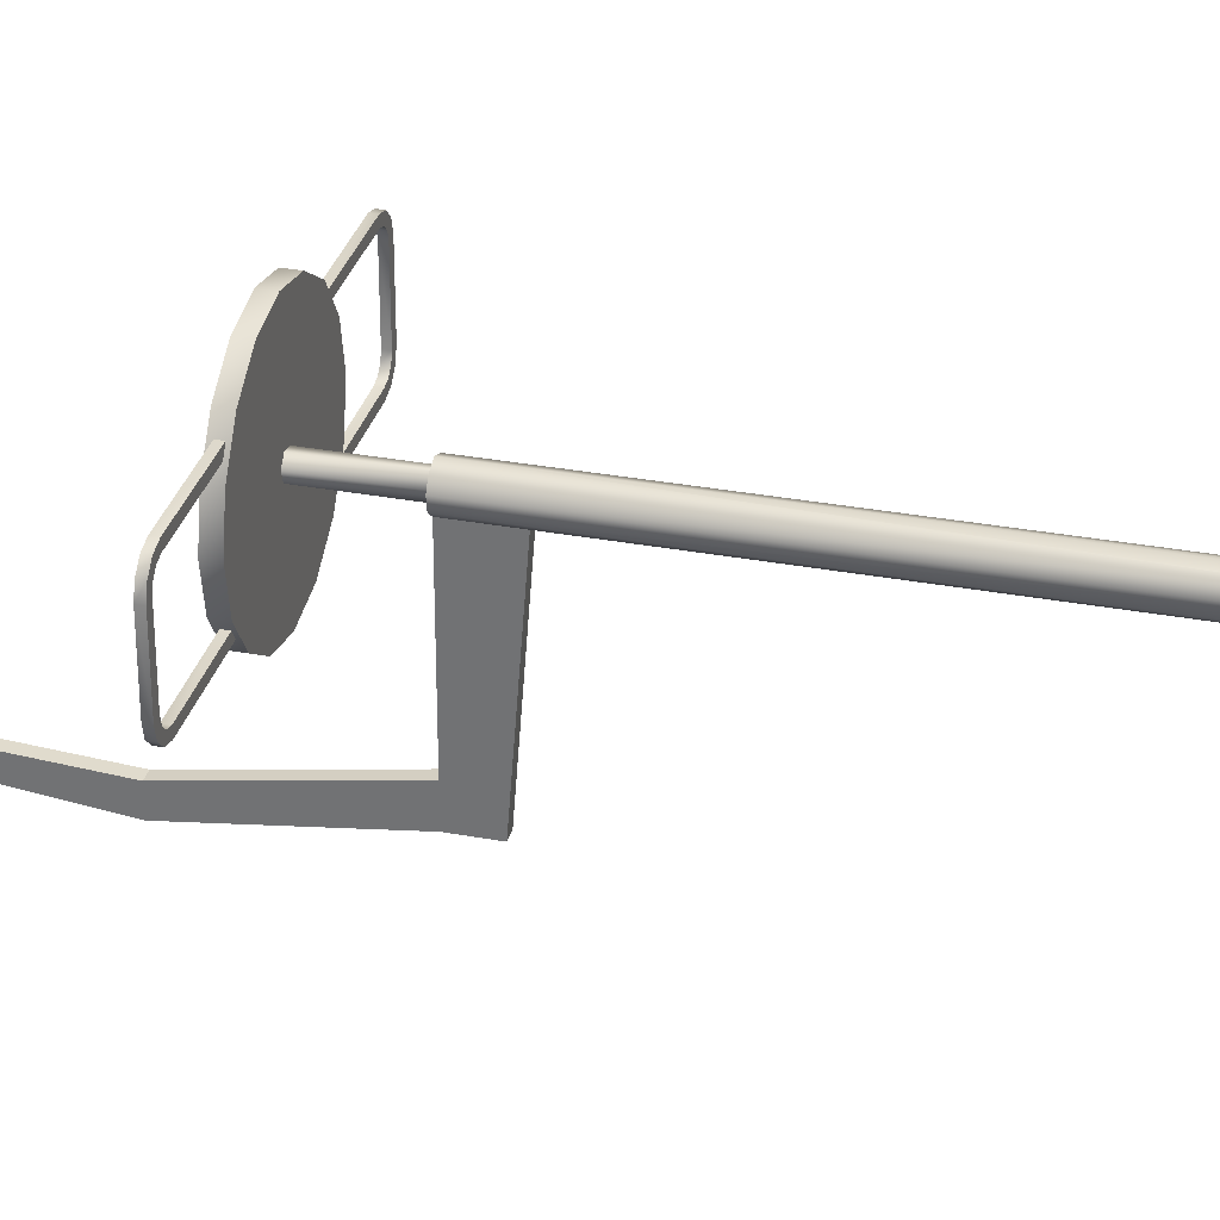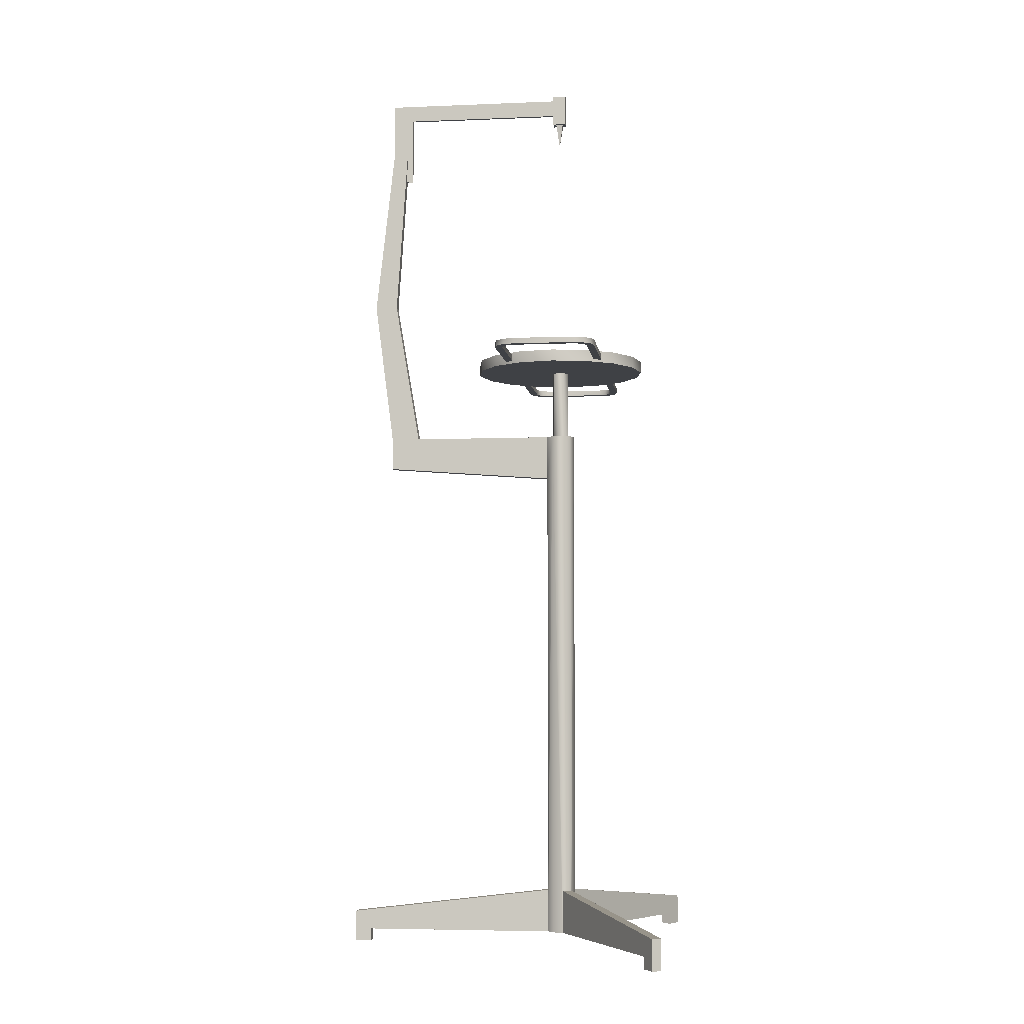
<metadata>
{"format":"obj","ext":"obj","renderer":"f3d","projection":"perspective","resolution":1024,"background":"white","views":[{"elev":31.7,"azim":-75.3,"up":"+Z"},{"elev":-5.4,"azim":-82.6,"up":"+Y"}]}
</metadata>
<code>
o 1.009
v -0.1194 1.044 -0.08605
v -0.1281 1.044 -0.07315
v -0.2621 1.044 -0.08605
v -0.2621 1.044 -0.07315
v -0.1281 1.044 -0.07315
v -0.1281 1.053 -0.07315
v -0.2621 1.044 -0.07315
v -0.2621 1.053 -0.07315
v -0.1194 1.053 -0.08605
v -0.2621 1.053 -0.08605
v -0.1281 1.053 -0.07315
v -0.2621 1.053 -0.07315
v -0.1194 1.053 -0.08605
v -0.1194 1.044 -0.08605
v -0.2621 1.053 -0.08605
v -0.2621 1.044 -0.08605
v -0.2801 1.044 -0.08122
v -0.2737 1.044 -0.07005
v -0.2933 1.044 -0.06802
v -0.2822 1.044 -0.06157
v -0.2982 1.044 -0.05
v -0.2853 1.044 -0.05
v -0.2737 1.044 -0.07005
v -0.2737 1.053 -0.07005
v -0.2822 1.044 -0.06157
v -0.2822 1.053 -0.06157
v -0.2853 1.044 -0.05
v -0.2853 1.053 -0.05
v -0.2737 1.053 -0.07005
v -0.2801 1.053 -0.08122
v -0.2822 1.053 -0.06157
v -0.2933 1.053 -0.06802
v -0.2853 1.053 -0.05
v -0.2982 1.053 -0.05
v -0.2801 1.053 -0.08122
v -0.2801 1.044 -0.08122
v -0.2933 1.053 -0.06802
v -0.2933 1.044 -0.06802
v -0.2982 1.053 -0.05
v -0.2982 1.044 -0.05
v -0.2853 1.053 0.05
v -0.2982 1.053 0.05
v -0.2982 1.053 0.05
v -0.2982 1.044 0.05
v -0.1194 1.044 0.08605
v -0.2621 1.044 0.08605
v -0.1281 1.044 0.07315
v -0.2621 1.044 0.07315
v -0.1281 1.044 0.07315
v -0.2621 1.044 0.07315
v -0.1281 1.053 0.07315
v -0.2621 1.053 0.07315
v -0.2621 1.053 0.07315
v -0.2621 1.053 0.08605
v -0.1281 1.053 0.07315
v -0.1194 1.053 0.08605
v -0.1194 1.053 0.08605
v -0.2621 1.053 0.08605
v -0.1194 1.044 0.08605
v -0.2621 1.044 0.08605
v -0.2801 1.044 0.08122
v -0.2737 1.044 0.07005
v -0.2933 1.044 0.06802
v -0.2822 1.044 0.06157
v -0.2982 1.044 0.05
v -0.2853 1.044 0.05
v -0.2737 1.044 0.07005
v -0.2737 1.053 0.07005
v -0.2822 1.044 0.06157
v -0.2822 1.053 0.06157
v -0.2853 1.044 0.05
v -0.2853 1.053 0.05
v -0.2737 1.053 0.07005
v -0.2801 1.053 0.08122
v -0.2822 1.053 0.06157
v -0.2933 1.053 0.06802
v -0.2801 1.053 0.08122
v -0.2801 1.044 0.08122
v -0.2933 1.053 0.06802
v -0.2933 1.044 0.06802
v 0.1194 1.044 -0.08605
v 0.2621 1.044 -0.08605
v 0.1281 1.044 -0.07315
v 0.2621 1.044 -0.07315
v 0.1281 1.044 -0.07315
v 0.2621 1.044 -0.07315
v 0.1281 1.053 -0.07315
v 0.2621 1.053 -0.07315
v 0.2621 1.053 -0.07315
v 0.2621 1.053 -0.08605
v 0.1281 1.053 -0.07315
v 0.1194 1.053 -0.08605
v 0.1194 1.053 -0.08605
v 0.2621 1.053 -0.08605
v 0.1194 1.044 -0.08605
v 0.2621 1.044 -0.08605
v 0.2801 1.044 -0.08122
v 0.2737 1.044 -0.07005
v 0.2933 1.044 -0.06802
v 0.2822 1.044 -0.06157
v 0.2982 1.044 -0.05
v 0.2853 1.044 -0.05
v 0.2737 1.044 -0.07005
v 0.2737 1.053 -0.07005
v 0.2822 1.044 -0.06157
v 0.2822 1.053 -0.06157
v 0.2853 1.044 -0.05
v 0.2853 1.053 -0.05
v 0.2737 1.053 -0.07005
v 0.2801 1.053 -0.08122
v 0.2822 1.053 -0.06157
v 0.2933 1.053 -0.06802
v 0.2853 1.053 -0.05
v 0.2982 1.053 -0.05
v 0.2801 1.053 -0.08122
v 0.2801 1.044 -0.08122
v 0.2933 1.053 -0.06802
v 0.2933 1.044 -0.06802
v 0.2982 1.053 -0.05
v 0.2982 1.044 -0.05
v 0.2853 1.053 0.05
v 0.2982 1.053 0.05
v 0.2982 1.053 0.05
v 0.2982 1.044 0.05
v 0.1194 1.044 0.08605
v 0.1281 1.044 0.07315
v 0.2621 1.044 0.08605
v 0.2621 1.044 0.07315
v 0.1281 1.044 0.07315
v 0.1281 1.053 0.07315
v 0.2621 1.044 0.07315
v 0.2621 1.053 0.07315
v 0.1194 1.053 0.08605
v 0.2621 1.053 0.08605
v 0.1281 1.053 0.07315
v 0.2621 1.053 0.07315
v 0.1194 1.053 0.08605
v 0.1194 1.044 0.08605
v 0.2621 1.053 0.08605
v 0.2621 1.044 0.08605
v 0.2801 1.044 0.08122
v 0.2737 1.044 0.07005
v 0.2933 1.044 0.06802
v 0.2822 1.044 0.06157
v 0.2982 1.044 0.05
v 0.2853 1.044 0.05
v 0.2737 1.044 0.07005
v 0.2737 1.053 0.07005
v 0.2822 1.044 0.06157
v 0.2822 1.053 0.06157
v 0.2853 1.044 0.05
v 0.2853 1.053 0.05
v 0.2737 1.053 0.07005
v 0.2801 1.053 0.08122
v 0.2822 1.053 0.06157
v 0.2933 1.053 0.06802
v 0.2801 1.053 0.08122
v 0.2801 1.044 0.08122
v 0.2933 1.053 0.06802
v 0.2933 1.044 0.06802
v -0.004755 1.513 -0.005669
v -0.004755 1.513 0.006108
v 0.004755 1.513 -0.005669
v 0.004755 1.513 0.006108
v -0.004755 1.513 -0.005669
v 0.004755 1.513 -0.005669
v 0 1.471 0.00022
v 0.004755 1.513 -0.005669
v 0.004755 1.513 0.006108
v 0 1.471 0.00022
v 0.004755 1.513 0.006108
v -0.004755 1.513 0.006108
v 0 1.471 0.00022
v -0.004755 1.513 0.006108
v -0.004755 1.513 -0.005669
v 0 1.471 0.00022
v 0.1386 1.039 -0.0574
v 0.1061 1.039 -0.1061
v 0.1386 1.059 -0.0574
v 0.1061 1.059 -0.1061
v 0.0574 1.039 -0.1386
v 0.0574 1.059 -0.1386
v 0 1.039 -0.15
v 0 1.059 -0.15
v 0 1.039 -0.15
v -0.0574 1.039 -0.1386
v 0 1.059 -0.15
v -0.0574 1.059 -0.1386
v -0.1061 1.039 -0.1061
v -0.1061 1.059 -0.1061
v -0.1386 1.039 -0.0574
v -0.1386 1.059 -0.0574
v -0.15 1.039 0
v -0.15 1.059 0
v -0.1386 1.039 0.0574
v -0.1386 1.059 0.0574
v -0.1061 1.039 0.1061
v -0.1061 1.059 0.1061
v -0.0574 1.039 0.1386
v -0.0574 1.059 0.1386
v 0 1.039 0.15
v 0 1.059 0.15
v 0.0574 1.039 0.1386
v 0.0574 1.059 0.1386
v 0.1061 1.039 0.1061
v 0.1061 1.059 0.1061
v 0.1386 1.039 0.0574
v 0.1386 1.059 0.0574
v 0.15 1.039 0
v 0.15 1.059 0
v 0.02165 0.02045 -0.0125
v 0.02165 0.9204 -0.0125
v 0.02462 0.02045 0.004341
v 0.02462 0.09465 0.004341
v 0.02462 0.9204 0.004341
v 0.008551 0.02045 -0.02349
v 0.008551 0.09465 -0.02349
v 0.008551 0.9204 -0.02349
v 0.008551 0.8434 -0.02349
v 0.008551 0 -0.377
v -0.00855 0 -0.377
v 0.008551 0.05203 -0.377
v -0.00855 0.05203 -0.377
v -0.02165 0.02045 -0.0125
v -0.02165 0.9204 -0.0125
v -0.008551 0.02045 -0.02349
v -0.008551 0.09465 -0.02349
v -0.008551 0.9204 -0.02349
v -0.008551 0.8434 -0.02349
v -0.02462 0.02045 0.004341
v -0.02462 0.09465 0.004341
v -0.02462 0.9204 0.004341
v -0.3308 -0 0.1811
v -0.3222 -0 0.1959
v -0.3308 0.05203 0.1811
v -0.3222 0.05203 0.1959
v 0 0.02045 0.025
v 0 0.9204 0.025
v -0.01607 0.02045 0.01915
v -0.01607 0.09465 0.01915
v -0.01607 0.9204 0.01915
v 0.01607 0.02045 0.01915
v 0.01607 0.09465 0.01915
v 0.01607 0.9204 0.01915
v 0.3222 -0 0.1959
v 0.3308 -0 0.1811
v 0.3222 0.05203 0.1959
v 0.3308 0.05203 0.1811
v -0.008551 0.09465 -0.02349
v -0.008551 0.8434 -0.02349
v 0.008551 0.02045 -0.02349
v -0.008551 0.02045 -0.02349
v 0.008551 0.02045 -0.3486
v -0.00855 0.02045 -0.3486
v 0.008551 0 -0.377
v 0.008551 0.05203 -0.377
v 0.008551 0.02045 -0.3486
v 0.008551 0.09465 -0.02349
v 0.008551 0.02045 -0.02349
v -0.02462 0.02045 0.004341
v -0.01607 0.02045 0.01915
v -0.3062 0.02045 0.1669
v -0.2976 0.02045 0.1817
v -0.3308 -0 0.1811
v -0.3308 0.05203 0.1811
v -0.3062 0.02045 0.1669
v -0.02462 0.09465 0.004341
v -0.02462 0.02045 0.004341
v 0.01607 0.02045 0.01915
v 0.02462 0.02045 0.004341
v 0.2976 0.02045 0.1817
v 0.3062 0.02045 0.1669
v 0.3222 -0 0.1959
v 0.3222 0.05203 0.1959
v 0.2976 0.02045 0.1817
v 0.01607 0.09465 0.01915
v 0.01607 0.02045 0.01915
v 0.008551 0 -0.3486
v -0.00855 0 -0.3486
v 0.008551 0 -0.377
v -0.00855 0 -0.377
v -0.00855 0 -0.377
v -0.00855 0.02045 -0.3486
v -0.00855 0.05203 -0.377
v -0.008551 0.09465 -0.02349
v -0.008551 0.02045 -0.02349
v 0.008551 0.09465 -0.02349
v 0.008551 0.05203 -0.377
v -0.008551 0.09465 -0.02349
v -0.00855 0.05203 -0.377
v -0.3062 -0 0.1669
v -0.2976 -0 0.1817
v -0.3308 -0 0.1811
v -0.3222 -0 0.1959
v -0.3222 -0 0.1959
v -0.2976 0.02045 0.1817
v -0.3222 0.05203 0.1959
v -0.01607 0.09465 0.01915
v -0.01607 0.02045 0.01915
v -0.02462 0.09465 0.004341
v -0.3308 0.05203 0.1811
v -0.01607 0.09465 0.01915
v -0.3222 0.05203 0.1959
v 0.2976 -0 0.1817
v 0.3062 -0 0.1669
v 0.3222 -0 0.1959
v 0.3308 -0 0.1811
v 0.3308 -0 0.1811
v 0.3062 0.02045 0.1669
v 0.3308 0.05203 0.1811
v 0.02462 0.09465 0.004341
v 0.02462 0.02045 0.004341
v 0.01607 0.09465 0.01915
v 0.3222 0.05203 0.1959
v 0.02462 0.09465 0.004341
v 0.3308 0.05203 0.1811
v 0.008551 0.02045 -0.3486
v -0.00855 0.02045 -0.3486
v 0.008551 0 -0.3486
v -0.00855 0 -0.3486
v -0.00855 0 -0.3486
v 0.008551 0 -0.3486
v -0.3062 0.02045 0.1669
v -0.2976 0.02045 0.1817
v -0.3062 -0 0.1669
v -0.2976 -0 0.1817
v -0.2976 -0 0.1817
v -0.3062 -0 0.1669
v 0.2976 0.02045 0.1817
v 0.3062 0.02045 0.1669
v 0.2976 -0 0.1817
v 0.3062 -0 0.1669
v 0.3062 -0 0.1669
v 0.2976 -0 0.1817
v 0.008551 0.8653 -0.3144
v -0.00855 0.8653 -0.3144
v 0.008551 0.9204 -0.3144
v -0.00855 0.9204 -0.3144
v 0.008551 0.8434 -0.02349
v -0.008551 0.8434 -0.02349
v 0.008551 0.8653 -0.3144
v -0.00855 0.8653 -0.3144
v -0.008551 0.9204 -0.02349
v 0.008551 0.9204 -0.02349
v -0.00855 0.9204 -0.2654
v 0.008551 0.9204 -0.2654
v 0.008551 0.8434 -0.02349
v 0.008551 0.8653 -0.3144
v 0.008551 0.9204 -0.02349
v 0.008551 0.9204 -0.3144
v 0.008551 0.9204 -0.2654
v -0.008551 0.8434 -0.02349
v -0.008551 0.9204 -0.02349
v -0.00855 0.8653 -0.3144
v -0.00855 0.9204 -0.3144
v -0.00855 0.9204 -0.2654
v 0.00285 1.456 -0.289
v 0.008551 1.456 -0.289
v 0.00285 1.456 -0.3144
v 0.008551 1.456 -0.3144
v -0.00855 0.9204 -0.2654
v 0.008551 0.9204 -0.2654
v -0.00855 1.171 -0.3083
v 0.008551 1.171 -0.3083
v 0.008551 0.9204 -0.2654
v 0.008551 0.9204 -0.3144
v 0.008551 1.171 -0.3083
v 0.008551 1.171 -0.347
v 0.008551 0.9204 -0.3144
v -0.00855 0.9204 -0.3144
v 0.008551 1.171 -0.347
v -0.00855 1.171 -0.347
v -0.00855 0.9204 -0.2654
v -0.00855 1.171 -0.3083
v -0.00855 0.9204 -0.3144
v -0.00855 1.171 -0.347
v 0.008551 1.456 -0.3144
v 0.008551 1.456 -0.289
v 0.008551 1.171 -0.347
v -0.00855 1.171 -0.347
v 0.008551 1.456 -0.3144
v 0.00285 1.456 -0.3144
v -0.00285 1.456 -0.3144
v -0.00855 1.456 -0.3144
v -0.00855 1.456 -0.3144
v -0.00855 1.456 -0.289
v 0.0148 0.9204 -0.002197
v 0.005155 0.9204 -0.01369
v 0.0148 1.039 -0.002197
v 0.005155 1.039 -0.01369
v -0.009617 0.9204 -0.01108
v -0.009617 1.039 -0.01108
v -0.009617 0.9204 -0.01108
v -0.01475 0.9204 0.003013
v -0.009617 1.039 -0.01108
v -0.01475 1.039 0.003013
v -0.005105 0.9204 0.0145
v -0.005105 1.039 0.0145
v 0.009667 0.9204 0.0119
v 0.009667 1.039 0.0119
v -0.00855 1.456 -0.289
v -0.00285 1.456 -0.289
v -0.00855 1.456 -0.3144
v -0.00285 1.456 -0.3144
v -0.00285 1.412 -0.2797
v 0.00285 1.412 -0.2797
v -0.00285 1.531 -0.2797
v 0.00285 1.531 -0.2797
v 0.00285 1.456 -0.289
v 0.00285 1.456 -0.3144
v 0.00285 1.531 -0.2797
v 0.00285 1.559 -0.3144
v 0.00285 1.456 -0.3144
v -0.00285 1.456 -0.3144
v 0.00285 1.559 -0.3144
v -0.00285 1.559 -0.3144
v -0.00285 1.456 -0.289
v -0.00285 1.531 -0.2797
v -0.00285 1.456 -0.3144
v -0.00285 1.559 -0.3144
v -0.00285 1.413 -0.2919
v 0.00285 1.413 -0.2919
v -0.00285 1.412 -0.2797
v 0.00285 1.412 -0.2797
v 0.00285 1.413 -0.2919
v 0.00285 1.412 -0.2797
v -0.00285 1.413 -0.2919
v -0.00285 1.412 -0.2797
v -0.00285 1.531 -0.2797
v 0.00285 1.531 -0.2797
v -0.00285 1.531 -0.01124
v 0.00285 1.531 -0.01124
v 0.00285 1.559 -0.01124
v 0.00285 1.531 -0.01124
v 0.00285 1.559 -0.3144
v -0.00285 1.559 -0.3144
v 0.00285 1.559 -0.01124
v -0.00285 1.559 -0.01124
v -0.00285 1.559 -0.01124
v -0.00285 1.531 -0.01124
v -0.009253 1.513 -0.01124
v 0.009253 1.513 -0.01124
v -0.009253 1.513 0.01168
v 0.009253 1.513 0.01168
v 0.009253 1.513 -0.01124
v 0.009253 1.566 -0.01124
v 0.009253 1.513 0.01168
v 0.009253 1.566 0.01168
v 0.009253 1.566 -0.01124
v -0.009253 1.566 -0.01124
v 0.009253 1.566 0.01168
v -0.009253 1.566 0.01168
v -0.009253 1.566 -0.01124
v -0.009253 1.513 -0.01124
v -0.009253 1.566 0.01168
v -0.009253 1.513 0.01168
v -0.00285 1.531 -0.01124
v 0.00285 1.531 -0.01124
v -0.009253 1.513 -0.01124
v 0.009253 1.513 -0.01124
v 0.00285 1.559 -0.01124
v 0.009253 1.566 -0.01124
v -0.00285 1.559 -0.01124
v -0.009253 1.566 -0.01124
v 0.009253 1.513 0.01168
v 0.009253 1.566 0.01168
v -0.009253 1.513 0.01168
v -0.009253 1.566 0.01168
v -0.00855 1.456 -0.289
v -0.00855 1.171 -0.3083
v -0.00285 1.413 -0.2919
v 0.008551 1.171 -0.3083
v 0.008551 1.456 -0.289
v 0.00285 1.413 -0.2919
v 0.00285 1.456 -0.289
v -0.00285 1.456 -0.289
f 1 2 3
f 3 2 4
f 5 6 7
f 7 6 8
f 9 10 11
f 11 10 12
f 13 14 15
f 15 14 16
f 3 4 17
f 17 4 18
f 17 18 19
f 19 18 20
f 19 20 21
f 21 20 22
f 7 8 23
f 23 8 24
f 23 24 25
f 25 24 26
f 25 26 27
f 27 26 28
f 12 10 29
f 29 10 30
f 29 30 31
f 31 30 32
f 31 32 33
f 33 32 34
f 15 16 35
f 35 16 36
f 35 36 37
f 37 36 38
f 37 38 39
f 39 38 40
f 33 34 41
f 41 34 42
f 39 40 43
f 43 40 44
f 45 46 47
f 47 46 48
f 49 50 51
f 51 50 52
f 53 54 55
f 55 54 56
f 57 58 59
f 59 58 60
f 46 61 48
f 48 61 62
f 61 63 62
f 62 63 64
f 63 65 64
f 64 65 66
f 50 67 52
f 52 67 68
f 67 69 68
f 68 69 70
f 69 71 70
f 70 71 72
f 53 73 54
f 54 73 74
f 73 75 74
f 74 75 76
f 75 41 76
f 76 41 42
f 58 77 60
f 60 77 78
f 77 79 78
f 78 79 80
f 79 43 80
f 80 43 44
f 22 66 21
f 21 66 65
f 28 72 27
f 27 72 71
f 81 82 83
f 83 82 84
f 85 86 87
f 87 86 88
f 89 90 91
f 91 90 92
f 93 94 95
f 95 94 96
f 82 97 84
f 84 97 98
f 97 99 98
f 98 99 100
f 99 101 100
f 100 101 102
f 86 103 88
f 88 103 104
f 103 105 104
f 104 105 106
f 105 107 106
f 106 107 108
f 89 109 90
f 90 109 110
f 109 111 110
f 110 111 112
f 111 113 112
f 112 113 114
f 94 115 96
f 96 115 116
f 115 117 116
f 116 117 118
f 117 119 118
f 118 119 120
f 113 121 114
f 114 121 122
f 119 123 120
f 120 123 124
f 125 126 127
f 127 126 128
f 129 130 131
f 131 130 132
f 133 134 135
f 135 134 136
f 137 138 139
f 139 138 140
f 127 128 141
f 141 128 142
f 141 142 143
f 143 142 144
f 143 144 145
f 145 144 146
f 131 132 147
f 147 132 148
f 147 148 149
f 149 148 150
f 149 150 151
f 151 150 152
f 136 134 153
f 153 134 154
f 153 154 155
f 155 154 156
f 155 156 121
f 121 156 122
f 139 140 157
f 157 140 158
f 157 158 159
f 159 158 160
f 159 160 123
f 123 160 124
f 102 101 146
f 146 101 145
f 108 107 152
f 152 107 151
f 161 162 163
f 163 162 164
f 165 166 167
f 168 169 170
f 171 172 173
f 174 175 176
f 177 178 179
f 179 178 180
f 178 181 180
f 180 181 182
f 181 183 182
f 182 183 184
f 185 186 187
f 187 186 188
f 186 189 188
f 188 189 190
f 189 191 190
f 190 191 192
f 191 193 192
f 192 193 194
f 193 195 194
f 194 195 196
f 195 197 196
f 196 197 198
f 197 199 198
f 198 199 200
f 199 201 200
f 200 201 202
f 201 203 202
f 202 203 204
f 203 205 204
f 204 205 206
f 205 207 206
f 206 207 208
f 207 209 208
f 208 209 210
f 209 177 210
f 210 177 179
f 211 212 213
f 213 212 214
f 212 215 214
f 211 216 212
f 216 217 212
f 218 212 219
f 217 219 212
f 220 221 222
f 222 221 223
f 224 225 226
f 226 225 227
f 228 229 225
f 225 229 227
f 224 230 225
f 230 231 225
f 231 232 225
f 233 234 235
f 235 234 236
f 237 238 239
f 239 238 240
f 238 241 240
f 237 242 238
f 242 243 238
f 243 244 238
f 245 246 247
f 247 246 248
f 217 249 219
f 219 249 250
f 231 240 232
f 232 240 241
f 243 214 244
f 244 214 215
f 251 252 253
f 253 252 254
f 255 256 257
f 256 258 257
f 258 259 257
f 260 261 262
f 262 261 263
f 264 265 266
f 265 267 266
f 267 268 266
f 269 270 271
f 271 270 272
f 273 274 275
f 274 276 275
f 276 277 275
f 278 279 280
f 280 279 281
f 282 283 284
f 284 283 285
f 285 283 286
f 287 288 289
f 289 288 290
f 291 292 293
f 293 292 294
f 295 296 297
f 297 296 298
f 298 296 299
f 300 301 302
f 302 301 303
f 304 305 306
f 306 305 307
f 308 309 310
f 310 309 311
f 311 309 312
f 313 314 315
f 315 314 316
f 317 318 319
f 319 318 320
f 283 282 321
f 255 257 322
f 323 324 325
f 325 324 326
f 296 295 327
f 264 266 328
f 329 330 331
f 331 330 332
f 309 308 333
f 273 275 334
f 335 336 337
f 337 336 338
f 339 340 341
f 341 340 342
f 343 344 345
f 345 344 346
f 347 348 349
f 350 351 348
f 351 349 348
f 352 353 354
f 355 354 356
f 356 354 353
f 357 358 359
f 359 358 360
f 361 362 363
f 363 362 364
f 365 366 367
f 367 366 368
f 369 370 371
f 371 370 372
f 373 374 375
f 375 374 376
f 368 377 367
f 367 377 378
f 379 380 381
f 381 380 382
f 382 380 383
f 380 384 383
f 376 374 385
f 385 374 386
f 387 388 389
f 389 388 390
f 388 391 390
f 390 391 392
f 393 394 395
f 395 394 396
f 394 397 396
f 396 397 398
f 397 399 398
f 398 399 400
f 399 387 400
f 400 387 389
f 401 402 403
f 403 402 404
f 405 406 407
f 407 406 408
f 409 410 411
f 411 410 412
f 413 414 415
f 415 414 416
f 417 418 419
f 419 418 420
f 421 422 423
f 423 422 424
f 425 409 426
f 426 409 411
f 427 428 417
f 417 428 418
f 429 430 431
f 431 430 432
f 412 433 411
f 411 433 434
f 435 436 437
f 437 436 438
f 420 418 439
f 439 418 440
f 441 442 443
f 443 442 444
f 445 446 447
f 447 446 448
f 449 450 451
f 451 450 452
f 453 454 455
f 455 454 456
f 457 458 459
f 459 458 460
f 461 462 458
f 458 462 460
f 461 463 462
f 462 463 464
f 465 466 467
f 467 466 468
f 463 457 464
f 464 457 459
f 469 470 471
f 472 473 474
f 473 475 474
f 476 469 471
f 471 470 472
f 472 474 471
o 0.011
v 0.1386 1.039 0.0574
v 0.1061 1.039 0.1061
v 0.15 1.039 0
v 0.0574 1.039 0.1386
v 0 1.039 0.15
v -0.0574 1.039 0.1386
v -0.1061 1.039 0.1061
v -0.1386 1.039 0.0574
v -0.15 1.039 0
v -0.1386 1.039 -0.0574
v -0.1061 1.039 -0.1061
v -0.0574 1.039 -0.1386
v 0 1.039 -0.15
v 0.0574 1.039 -0.1386
v 0.1061 1.039 -0.1061
v 0.1386 1.039 -0.0574
v 0.15 1.059 0
v 0.1386 1.059 -0.0574
v 0.1386 1.059 0.0574
v 0.1061 1.059 -0.1061
v 0.0574 1.059 -0.1386
v 0 1.059 -0.15
v -0.0574 1.059 -0.1386
v -0.1061 1.059 -0.1061
v -0.1386 1.059 -0.0574
v -0.15 1.059 0
v -0.1386 1.059 0.0574
v -0.1061 1.059 0.1061
v -0.0574 1.059 0.1386
v 0 1.059 0.15
v 0.0574 1.059 0.1386
v 0.1061 1.059 0.1061
v 0 0.02045 0.025
v -0.01607 0.02045 0.01915
v 0.01607 0.02045 0.01915
v -0.02462 0.02045 0.004341
v -0.02165 0.02045 -0.0125
v -0.008551 0.02045 -0.02349
v 0.008551 0.02045 -0.02349
v 0.02165 0.02045 -0.0125
v 0.02462 0.02045 0.004341
v 0.01607 0.9204 0.01915
v 0.02462 0.9204 0.004341
v 0 0.9204 0.025
v 0.02165 0.9204 -0.0125
v 0.008551 0.9204 -0.02349
v -0.008551 0.9204 -0.02349
v -0.02165 0.9204 -0.0125
v -0.02462 0.9204 0.004341
v -0.01607 0.9204 0.01915
f 477 478 479
f 478 480 479
f 480 481 479
f 481 482 479
f 482 483 479
f 483 484 479
f 484 485 479
f 485 486 479
f 486 487 479
f 487 488 479
f 488 489 479
f 489 490 479
f 490 491 479
f 491 492 479
f 493 494 495
f 494 496 495
f 496 497 495
f 497 498 495
f 498 499 495
f 499 500 495
f 500 501 495
f 501 502 495
f 502 503 495
f 503 504 495
f 504 505 495
f 505 506 495
f 506 507 495
f 507 508 495
f 509 510 511
f 510 512 511
f 512 513 511
f 513 514 511
f 514 515 511
f 515 516 511
f 516 517 511
f 518 519 520
f 519 521 520
f 521 522 520
f 522 523 520
f 523 524 520
f 524 525 520
f 525 526 520

</code>
